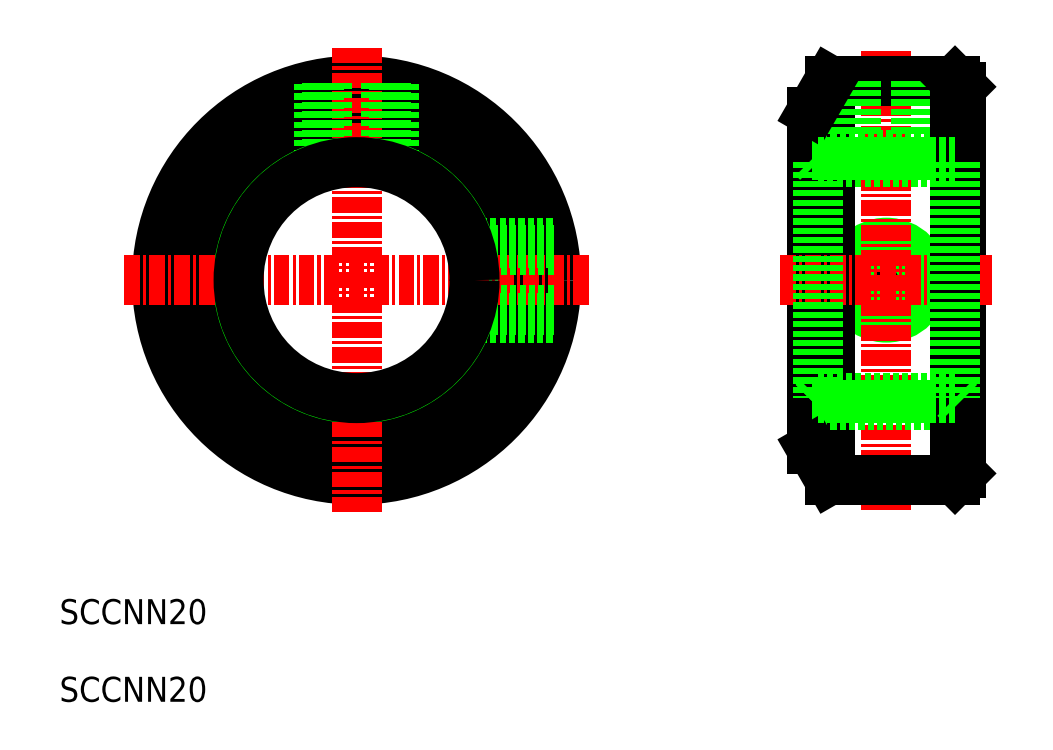
<metadata>
{"format":"dxf","ext":"dxf","renderer":"ezdxf+matplotlib","layout":"modelspace","background":"white","min_lineweight":24,"dpi":150}
</metadata>
<code>
0
SECTION
2
ENTITIES
0
CIRCLE
8
0
10
682.1
20
-20.37
30
0
40
10
0
CIRCLE
8
0
10
682.1
20
-20.37
30
0
40
13.5
0
CIRCLE
8
0
10
682.1
20
-20.37
30
0
40
16
0
LINE
8
CENTER
10
682.1
20
-1.735
30
0
11
682.1
21
-39
31
0
0
LINE
8
CENTER
10
663.4
20
-20.37
30
0
11
700.7
21
-20.37
31
0
0
TEXT
8
0
10
658.3
20
-54.18
30
0
40
2
1
SCCNN20
0
LINE
8
0
10
697.9
20
-22.77
30
0
11
691.2
21
-22.77
31
0
0
LINE
8
0
10
697.8
20
-23.37
30
0
11
691
21
-23.37
31
0
0
LINE
8
0
10
684.5
20
-4.551
30
0
11
684.5
21
-11.22
31
0
0
LINE
8
0
10
685.1
20
-4.653
30
0
11
685.1
21
-11.4
31
0
0
LINE
8
0
10
679.1
20
-4.653
30
0
11
679.1
21
-11.4
31
0
0
LINE
8
0
10
679.7
20
-4.551
30
0
11
679.7
21
-11.22
31
0
0
LINE
8
0
10
697.9
20
-17.97
30
0
11
691.2
21
-17.97
31
0
0
LINE
8
0
10
697.8
20
-17.37
30
0
11
691
21
-17.37
31
0
0
CIRCLE
8
0
10
724.6
20
-20.37
30
0
40
2.4
0
CIRCLE
8
0
10
724.6
20
-20.37
30
0
40
3
0
LINE
8
0
10
730.6
20
-4.87
30
0
11
730.6
21
-35.87
31
0
0
LINE
8
0
10
718.6
20
-6.87
30
0
11
718.6
21
-33.87
31
0
0
LINE
8
0
10
720
20
-4.37
30
0
11
720
21
-36.37
31
0
0
LINE
8
CENTER
10
724.6
20
-1.971
30
0
11
724.6
21
-38.77
31
0
0
LINE
8
0
10
720
20
-36.37
30
0
11
730.1
21
-36.37
31
0
0
LINE
8
0
10
718.6
20
-30.37
30
0
11
730.6
21
-30.37
31
0
0
LINE
8
0
10
718.6
20
-33.87
30
0
11
720
21
-36.37
31
0
0
LINE
8
0
10
718.6
20
-10.37
30
0
11
730.6
21
-10.37
31
0
0
LINE
8
0
10
720
20
-4.37
30
0
11
730.1
21
-4.37
31
0
0
LINE
8
0
10
722.2
20
-4.37
30
0
11
722.2
21
-10.91
31
0
0
LINE
8
0
10
721.6
20
-4.37
30
0
11
721.6
21
-10.91
31
0
0
LINE
8
0
10
722.1
20
-10.41
30
0
11
722.1
21
-10.41
31
0
0
LINE
8
0
10
724.6
20
-10.41
30
0
11
724.6
21
-10.41
31
0
0
LINE
8
0
10
718.6
20
-6.87
30
0
11
720
21
-4.37
31
0
0
LINE
8
0
10
727.6
20
-4.37
30
0
11
727.6
21
-10.91
31
0
0
LINE
8
0
10
727
20
-4.37
30
0
11
727
21
-10.91
31
0
0
CIRCLE
8
0
10
682.1
20
-20.37
30
0
40
9.459
0
LINE
8
CENTER
10
716.1
20
-20.37
30
0
11
733.1
21
-20.37
31
0
0
LINE
8
0
10
730.1
20
-29.83
30
0
11
730.6
21
-30.33
31
0
0
LINE
8
0
10
730.1
20
-10.91
30
0
11
730.6
21
-10.41
31
0
0
TEXT
8
0
10
658.3
20
-47.95
30
0
40
2
1
SCCNN20
0
LINE
8
0
10
730.1
20
-36.37
30
0
11
730.6
21
-35.87
31
0
0
LINE
8
0
10
730.6
20
-4.87
30
0
11
730.1
21
-4.37
31
0
0
LINE
8
0
10
730.1
20
-4.37
30
0
11
730.1
21
-36.37
31
0
0
LINE
8
0
10
730.1
20
-29.83
30
0
11
730.6
21
-30.33
31
0
0
LINE
8
0
10
730.1
20
-10.91
30
0
11
730.1
21
-29.83
31
0
0
LINE
8
0
10
719.1
20
-10.91
30
0
11
719.1
21
-29.83
31
0
0
LINE
8
0
10
719.1
20
-29.83
30
0
11
718.6
21
-30.33
31
0
0
LINE
8
0
10
719.1
20
-29.83
30
0
11
718.6
21
-30.33
31
0
0
LINE
8
0
10
719.1
20
-10.91
30
0
11
718.6
21
-10.41
31
0
0
LINE
8
0
10
719.1
20
-10.91
30
0
11
730.1
21
-10.91
31
0
0
LINE
8
0
10
719.1
20
-29.83
30
0
11
730.1
21
-29.83
31
0
0
ENDSEC
0
EOF

</code>
